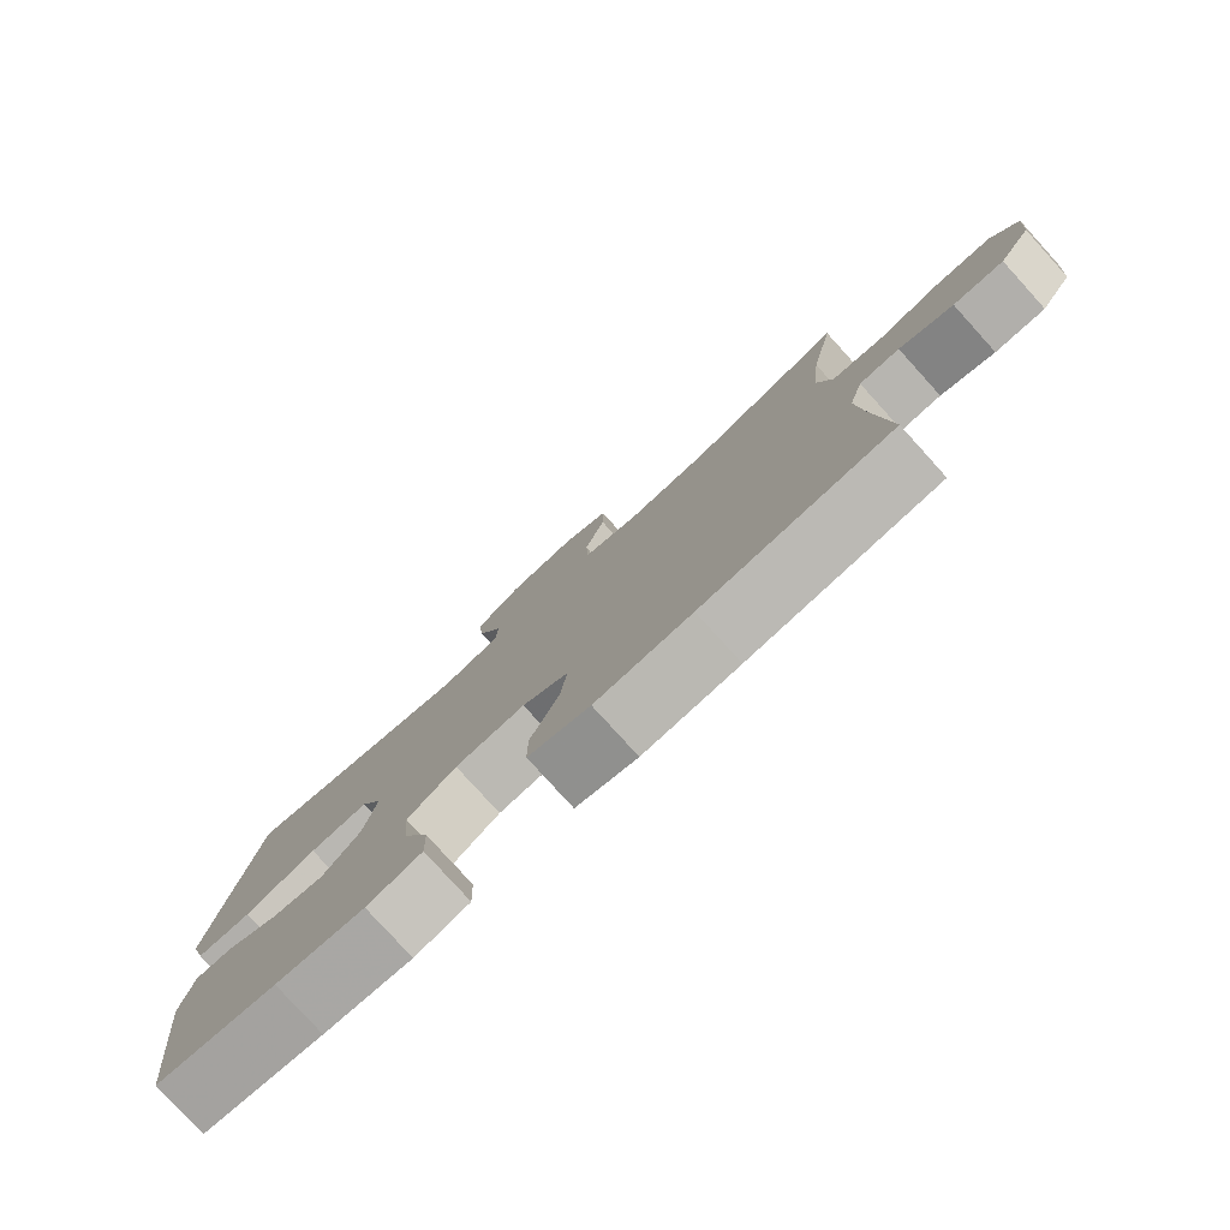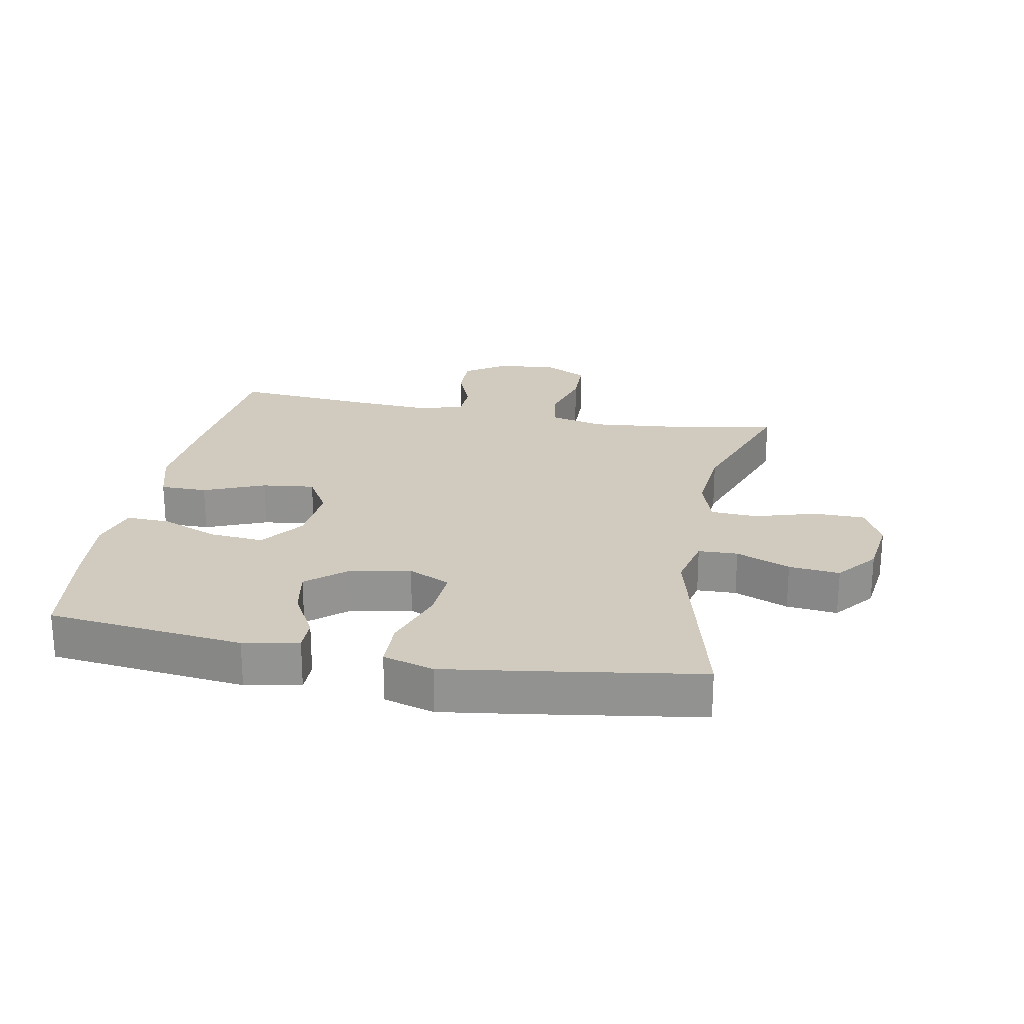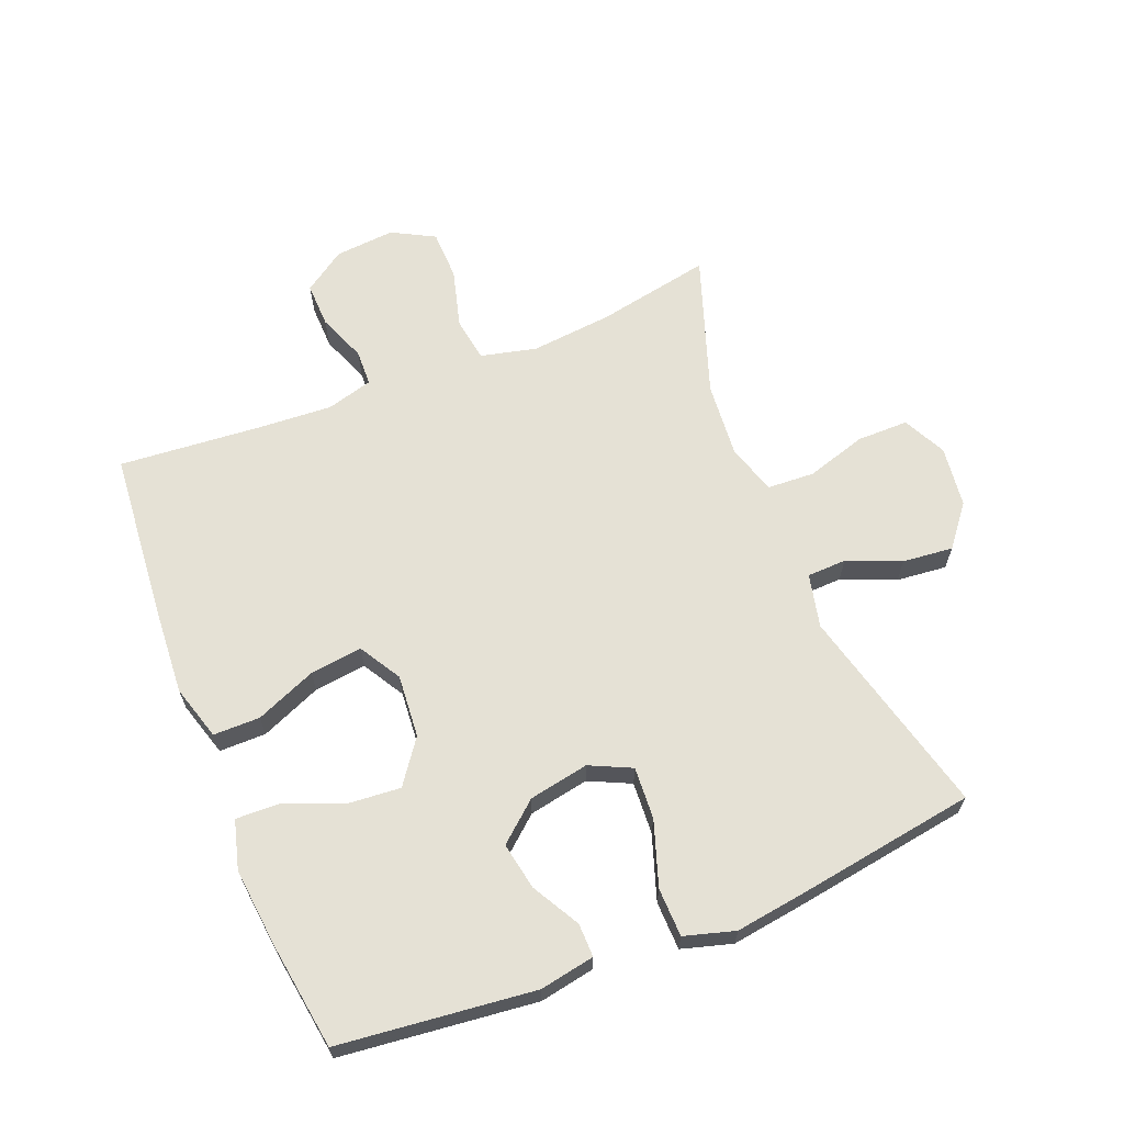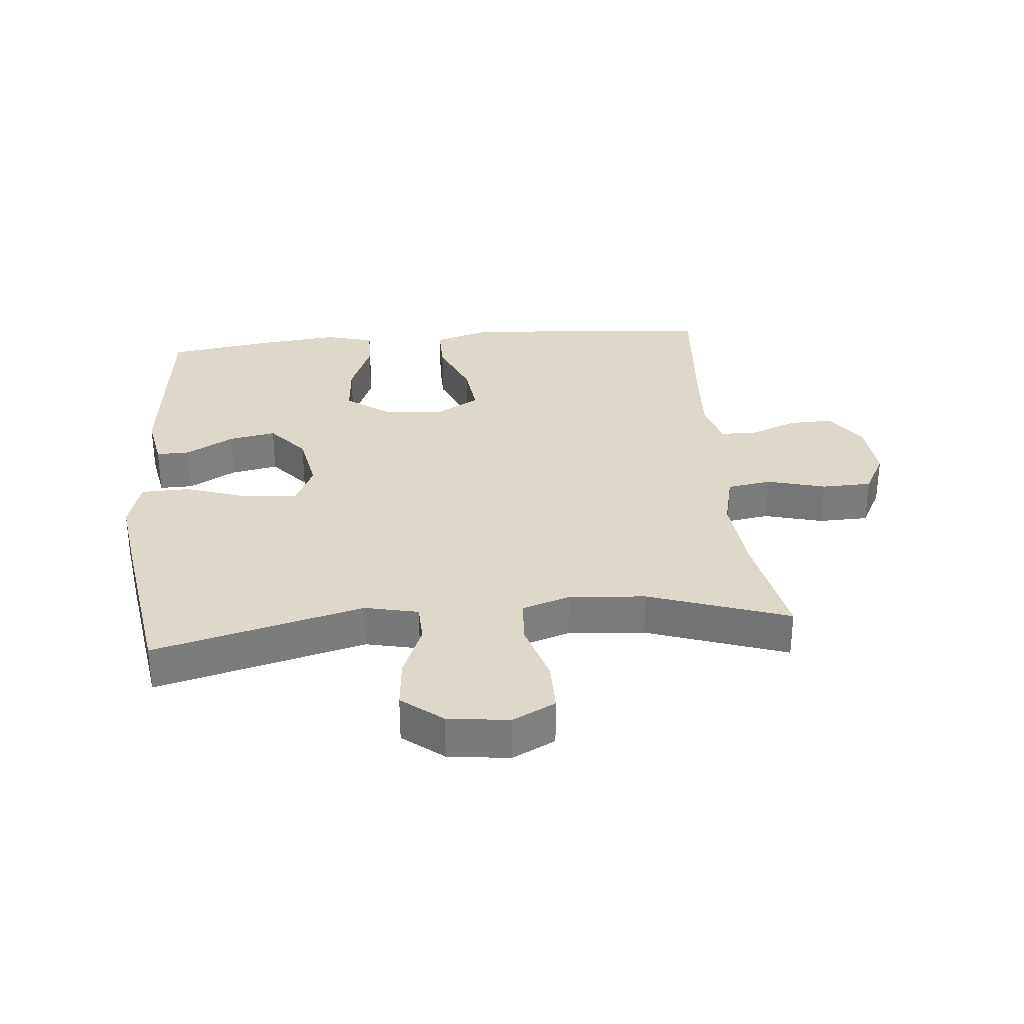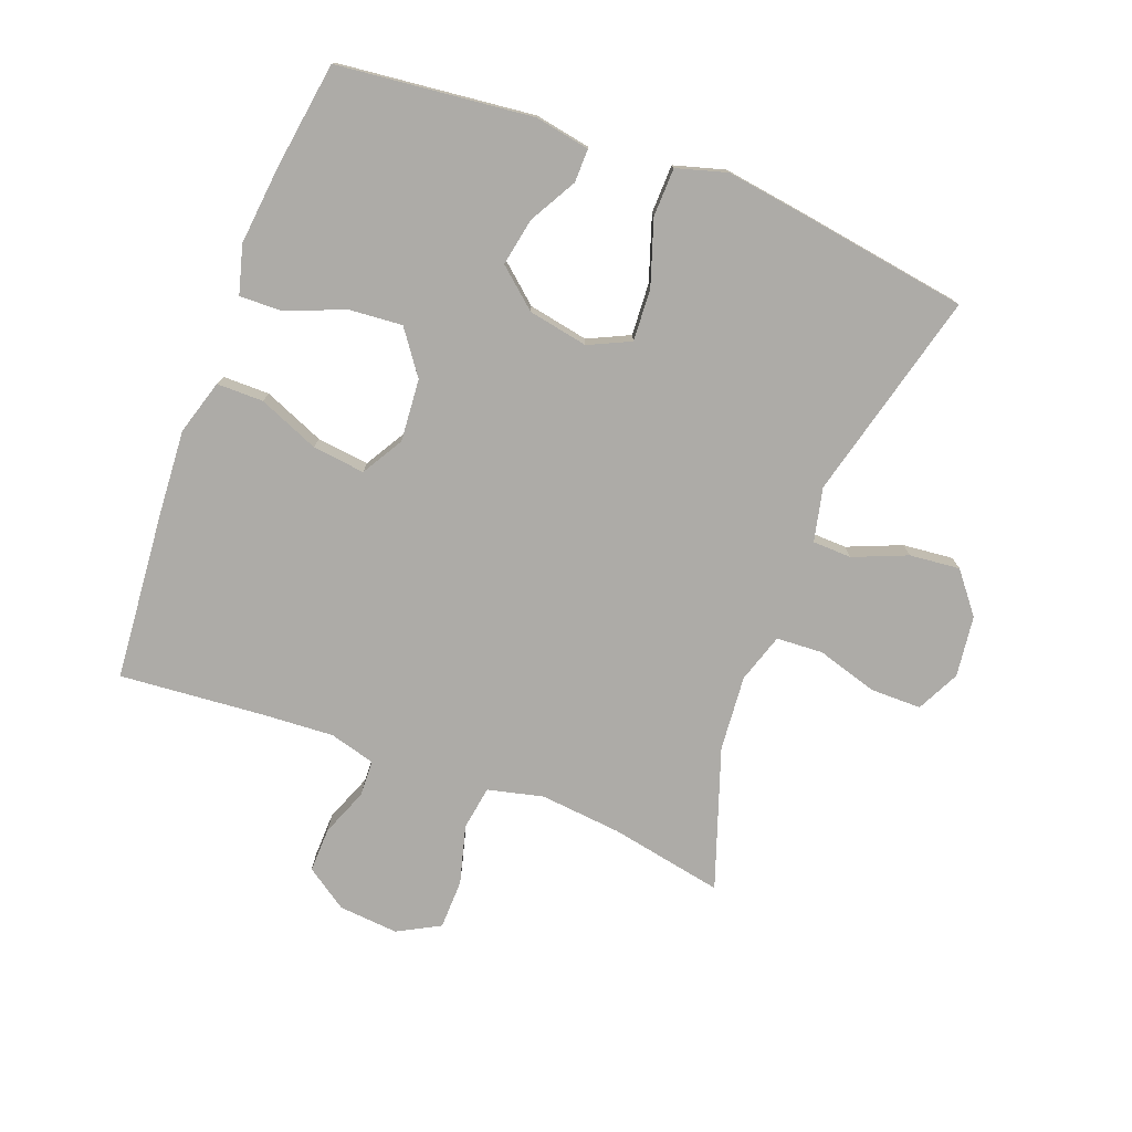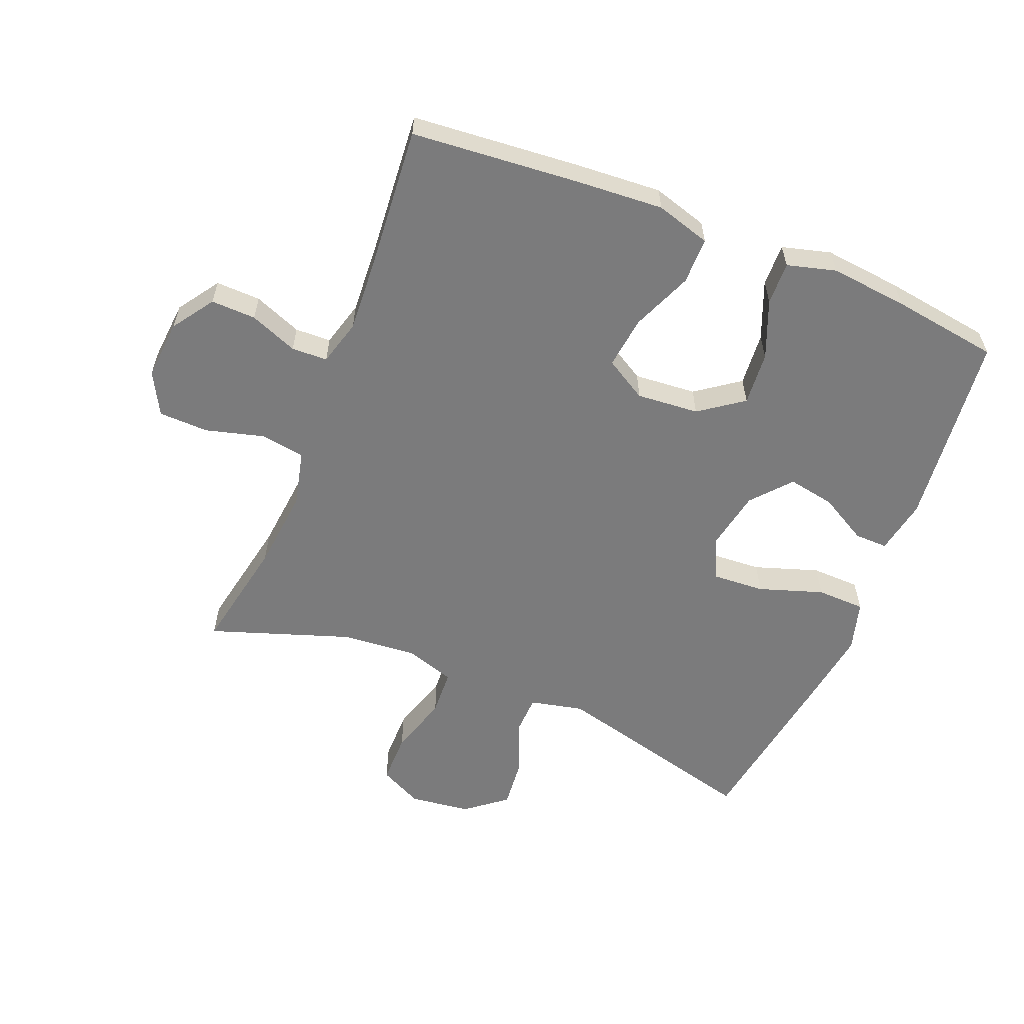
<metadata>
{"format":"obj","ext":"obj","renderer":"f3d","projection":"perspective","resolution":1024,"background":"white","views":[{"elev":-79.5,"azim":42.2,"up":"+Z"},{"elev":23.4,"azim":-79.1,"up":"+Y"},{"elev":65.0,"azim":-111.8,"up":"+Y"},{"elev":31.6,"azim":-5.3,"up":"+Y"},{"elev":-76.4,"azim":-110.7,"up":"+Y"},{"elev":-58.5,"azim":158.0,"up":"+Y"}]}
</metadata>
<code>
v 0.5 0.07 0.5
v 0.465 0.07 0.32
v 0.452 0.07 0.19
v 0.473 0.07 0.102
v 0.543 0.07 0.091
v 0.636 0.07 0.116
v 0.715 0.07 0.114
v 0.751 0.07 0.047
v 0.743 0.07 -0.048
v 0.698 0.07 -0.114
v 0.627 0.07 -0.112
v 0.551 0.07 -0.082
v 0.494 0.07 -0.084
v 0.474 0.07 -0.157
v 0.481 0.07 -0.272
v 0.5 0.07 -0.5
v 0.232 0.07 -0.523
v 0.096 0.07 -0.532
v 0.009 0.07 -0.506
v 0.009 0.07 -0.432
v 0.049 0.07 -0.336
v 0.059 0.07 -0.253
v -0.007 0.07 -0.214
v -0.106 0.07 -0.222
v -0.175 0.07 -0.272
v -0.168 0.07 -0.357
v -0.131 0.07 -0.449
v -0.129 0.07 -0.517
v -0.206 0.07 -0.538
v -0.33 0.07 -0.525
v -0.5 0.07 -0.5
v -0.534 0.07 -0.191
v -0.518 0.07 -0.104
v -0.465 0.07 -0.105
v -0.39 0.07 -0.147
v -0.315 0.07 -0.161
v -0.262 0.07 -0.099
v -0.244 0.07 -0.004
v -0.275 0.07 0.062
v -0.358 0.07 0.057
v -0.46 0.07 0.023
v -0.537 0.07 0.025
v -0.56 0.07 0.105
v -0.542 0.07 0.23
v -0.5 0.07 0.5
v -0.168 0.07 0.415
v -0.083 0.07 0.434
v -0.081 0.07 0.496
v -0.116 0.07 0.581
v -0.124 0.07 0.661
v -0.06 0.07 0.712
v 0.037 0.07 0.724
v 0.105 0.07 0.69
v 0.105 0.07 0.609
v 0.076 0.07 0.513
v 0.08 0.07 0.439
v 0.158 0.07 0.414
v 0.278 0.07 0.424
v 0.5 0 0.5
v 0.465 0 0.32
v 0.452 0 0.19
v 0.473 0 0.102
v 0.543 0 0.091
v 0.636 0 0.116
v 0.715 0 0.114
v 0.751 0 0.047
v 0.743 0 -0.048
v 0.698 0 -0.114
v 0.627 0 -0.112
v 0.551 0 -0.082
v 0.494 0 -0.084
v 0.474 0 -0.157
v 0.481 0 -0.272
v 0.5 0 -0.5
v 0.232 0 -0.523
v 0.096 0 -0.532
v 0.009 0 -0.506
v 0.009 0 -0.432
v 0.049 0 -0.336
v 0.059 0 -0.253
v -0.007 0 -0.214
v -0.106 0 -0.222
v -0.175 0 -0.272
v -0.168 0 -0.357
v -0.131 0 -0.449
v -0.129 0 -0.517
v -0.206 0 -0.538
v -0.33 0 -0.525
v -0.5 0 -0.5
v -0.534 0 -0.191
v -0.518 0 -0.104
v -0.465 0 -0.105
v -0.39 0 -0.147
v -0.315 0 -0.161
v -0.262 0 -0.099
v -0.244 0 -0.004
v -0.275 0 0.062
v -0.358 0 0.057
v -0.46 0 0.023
v -0.537 0 0.025
v -0.56 0 0.105
v -0.542 0 0.23
v -0.5 0 0.5
v -0.168 0 0.415
v -0.083 0 0.434
v -0.081 0 0.496
v -0.116 0 0.581
v -0.124 0 0.661
v -0.06 0 0.712
v 0.037 0 0.724
v 0.105 0 0.69
v 0.105 0 0.609
v 0.076 0 0.513
v 0.08 0 0.439
v 0.158 0 0.414
v 0.278 0 0.424
f 52 53 54 55
f 52 55 56
f 51 52 56
f 48 49 50 51
f 47 48 51 56
f 46 47 56 57
f 44 45 46
f 43 44 46 57
f 40 41 42 43
f 39 40 43 57
f 32 33 34 35
f 32 35 36
f 31 32 36
f 30 31 36 37
f 26 27 28 29
f 25 26 29 30
f 18 19 20 21
f 18 21 22
f 15 16 17 18
f 14 15 18 22
f 13 14 22 23
f 9 10 11 12
f 9 12 13
f 8 9 13
f 5 6 7 8
f 4 5 8 13
f 3 4 13 23
f 58 1 2
f 38 39 57 58
f 25 30 37 38
f 24 25 38 58
f 23 24 58
f 2 3 23 58
f 113 112 111 110
f 114 113 110
f 114 110 109
f 109 108 107 106
f 114 109 106 105
f 115 114 105 104
f 104 103 102
f 115 104 102 101
f 101 100 99 98
f 115 101 98 97
f 93 92 91 90
f 94 93 90
f 94 90 89
f 95 94 89 88
f 87 86 85 84
f 88 87 84 83
f 79 78 77 76
f 80 79 76
f 76 75 74 73
f 80 76 73 72
f 81 80 72 71
f 70 69 68 67
f 71 70 67
f 71 67 66
f 66 65 64 63
f 71 66 63 62
f 81 71 62 61
f 60 59 116
f 116 115 97 96
f 96 95 88 83
f 116 96 83 82
f 116 82 81
f 116 81 61 60
f 1 59 60 2
f 2 60 61 3
f 3 61 62 4
f 4 62 63 5
f 5 63 64 6
f 6 64 65 7
f 7 65 66 8
f 8 66 67 9
f 9 67 68 10
f 10 68 69 11
f 11 69 70 12
f 12 70 71 13
f 13 71 72 14
f 14 72 73 15
f 15 73 74 16
f 16 74 75 17
f 17 75 76 18
f 18 76 77 19
f 19 77 78 20
f 20 78 79 21
f 21 79 80 22
f 22 80 81 23
f 23 81 82 24
f 24 82 83 25
f 25 83 84 26
f 26 84 85 27
f 27 85 86 28
f 28 86 87 29
f 29 87 88 30
f 30 88 89 31
f 31 89 90 32
f 32 90 91 33
f 33 91 92 34
f 34 92 93 35
f 35 93 94 36
f 36 94 95 37
f 37 95 96 38
f 38 96 97 39
f 39 97 98 40
f 40 98 99 41
f 41 99 100 42
f 42 100 101 43
f 43 101 102 44
f 44 102 103 45
f 45 103 104 46
f 46 104 105 47
f 47 105 106 48
f 48 106 107 49
f 49 107 108 50
f 50 108 109 51
f 51 109 110 52
f 52 110 111 53
f 53 111 112 54
f 54 112 113 55
f 55 113 114 56
f 56 114 115 57
f 57 115 116 58
f 58 116 59 1

</code>
